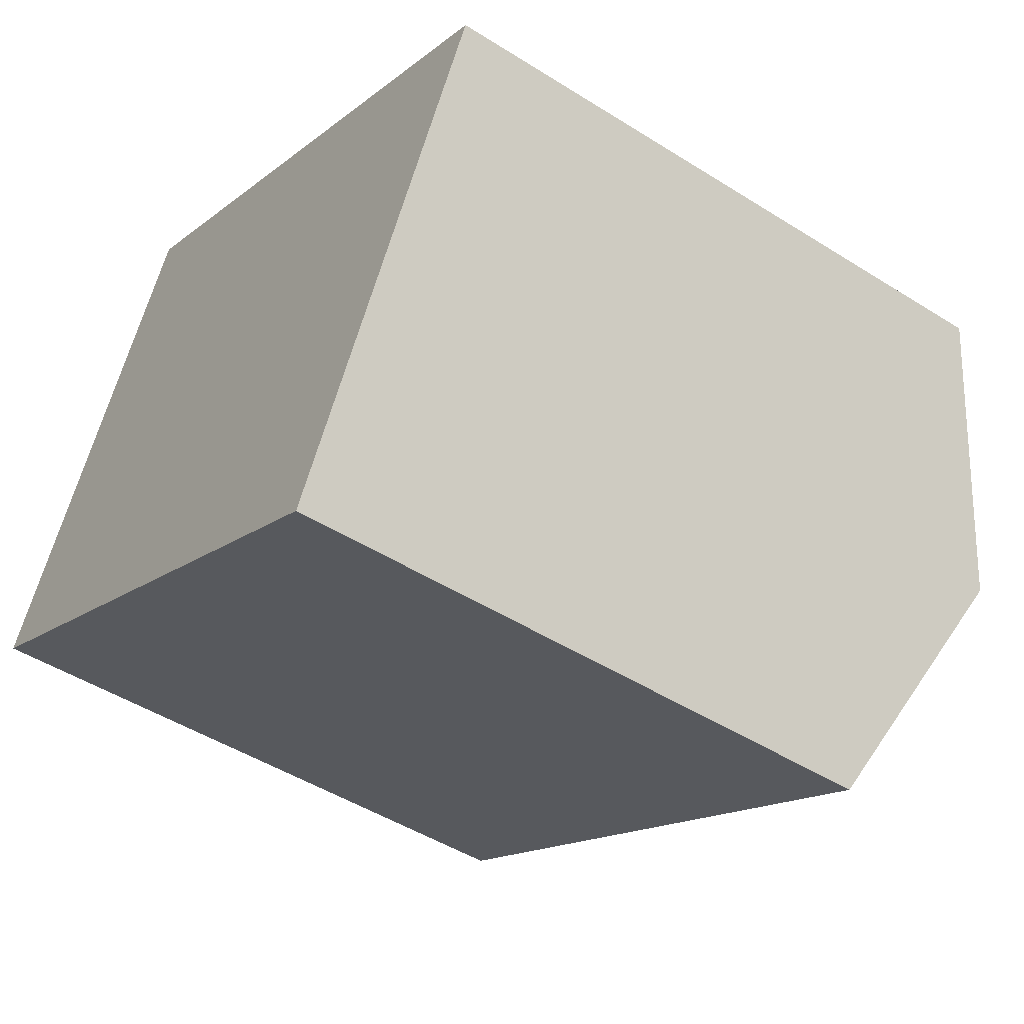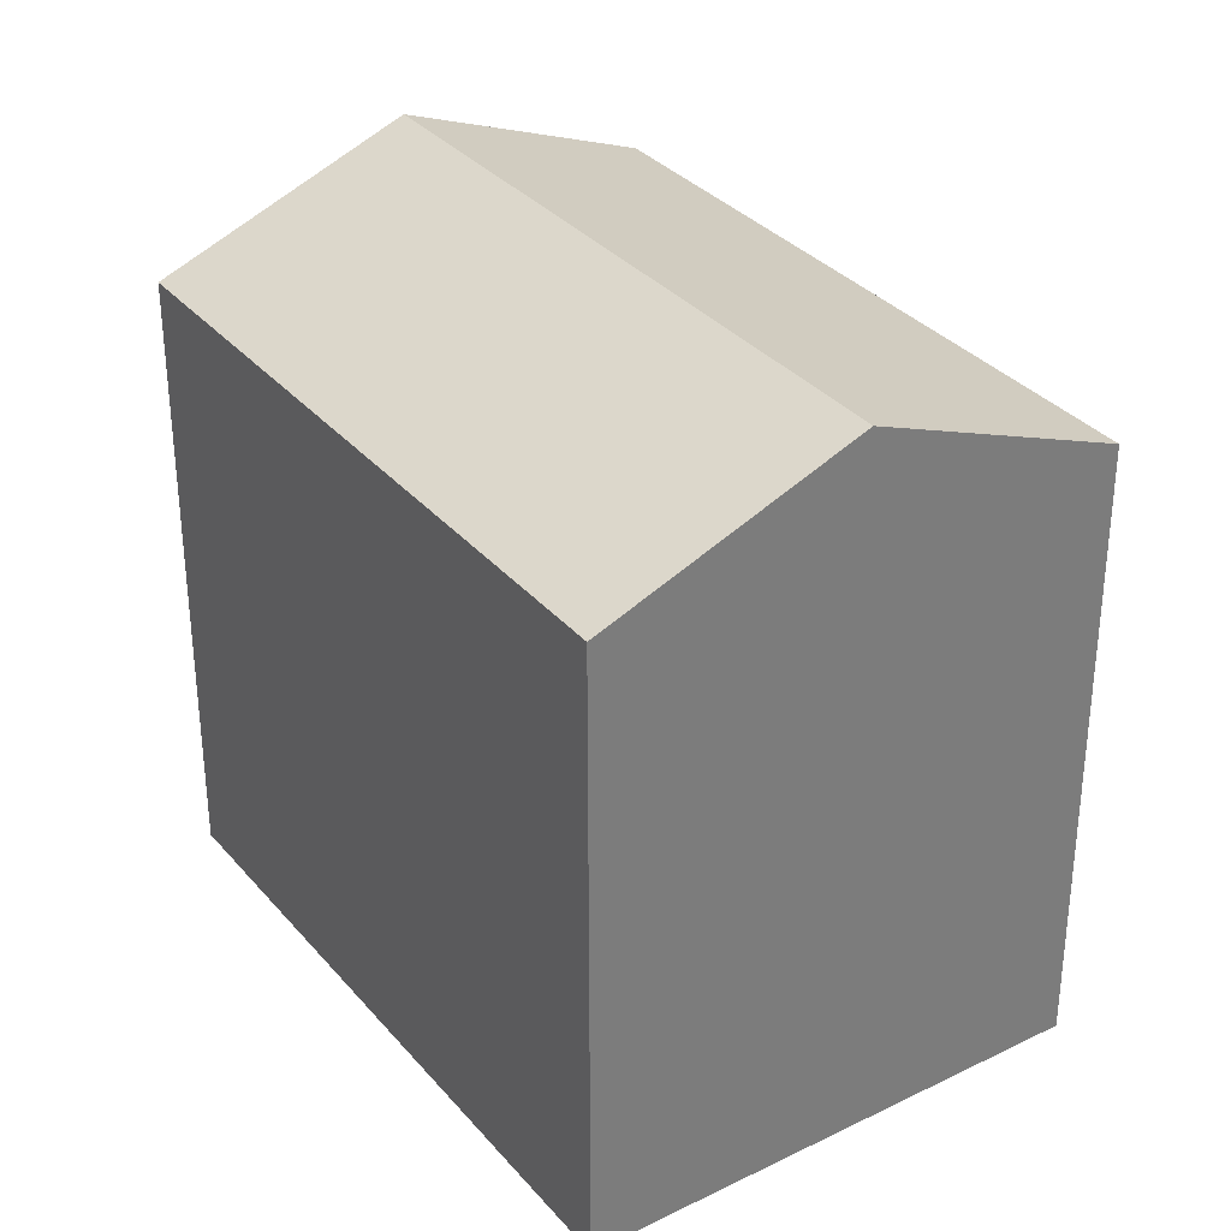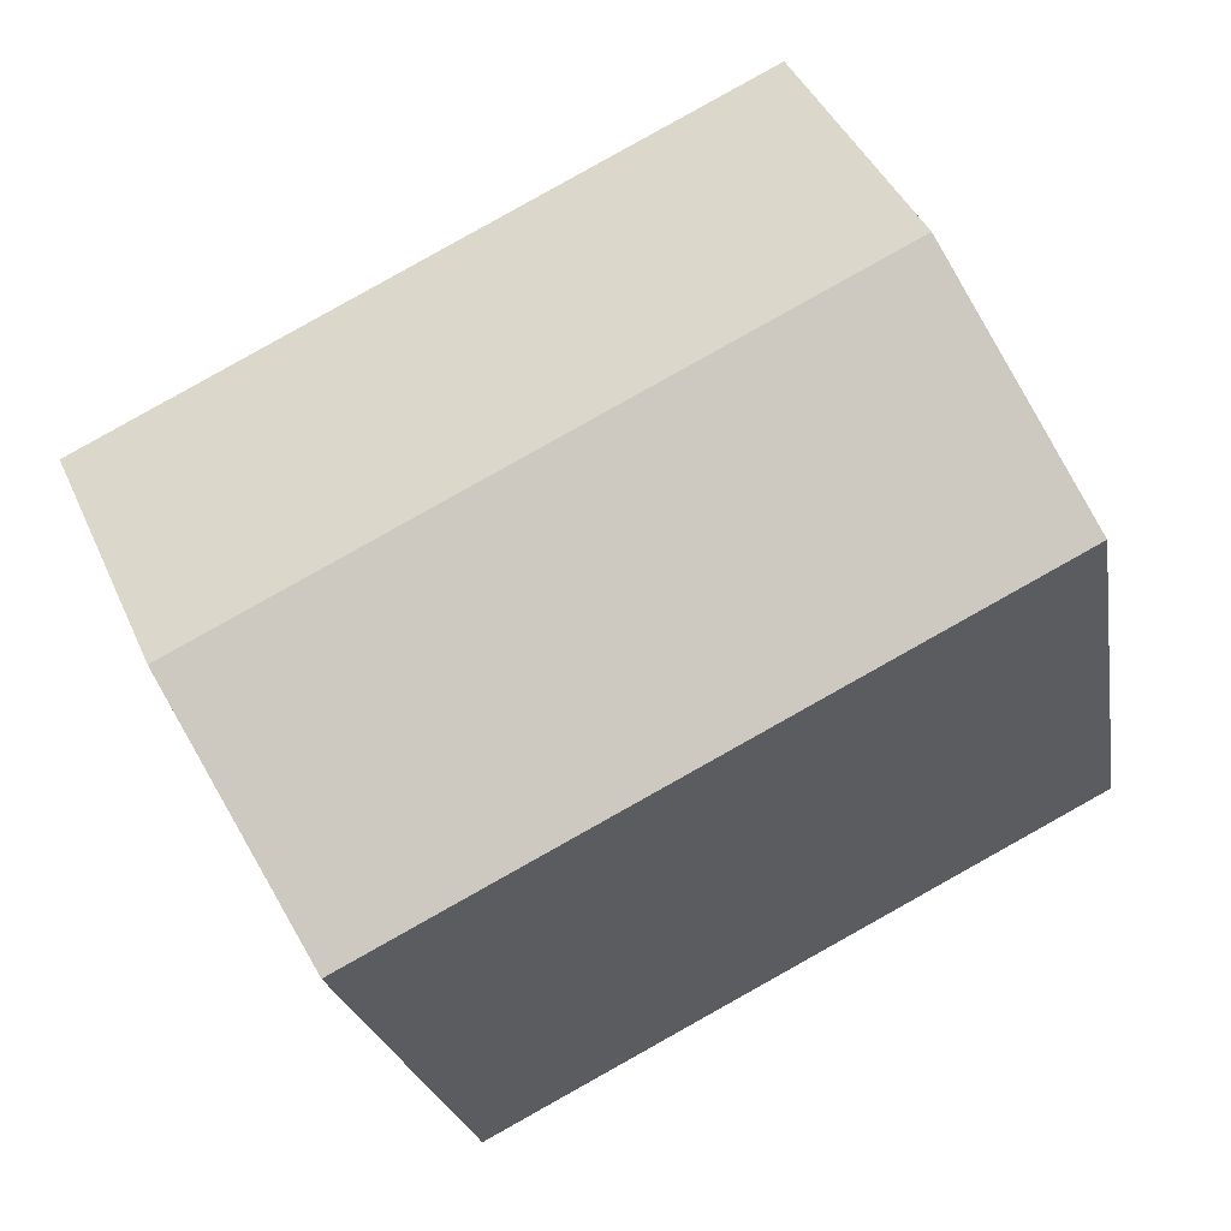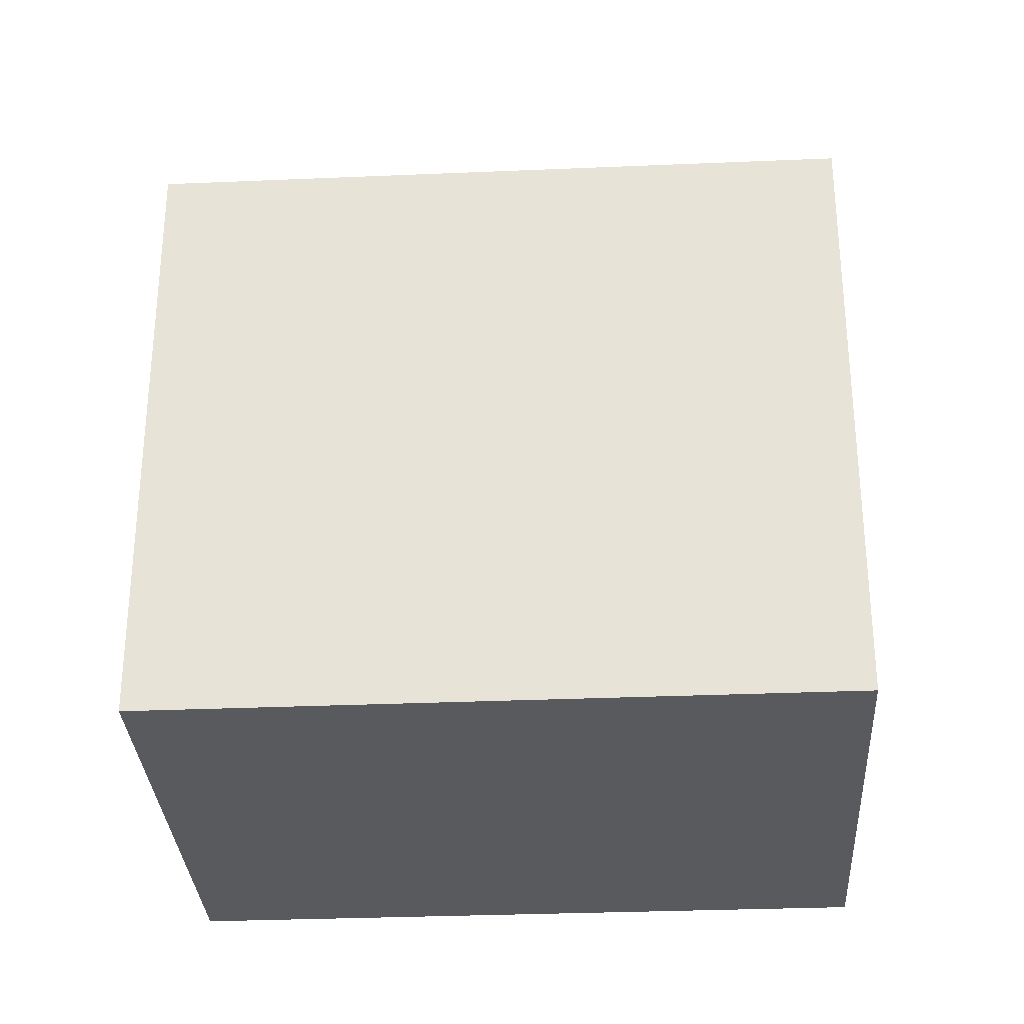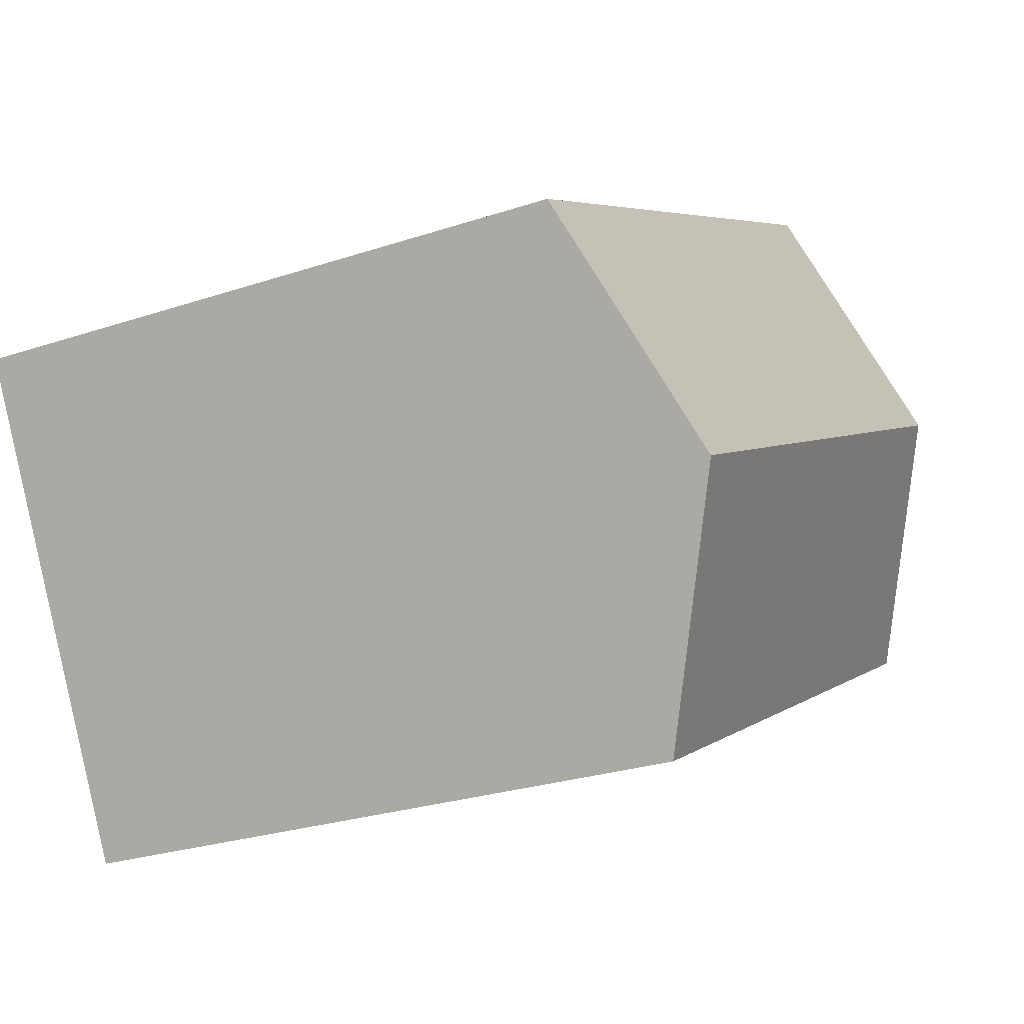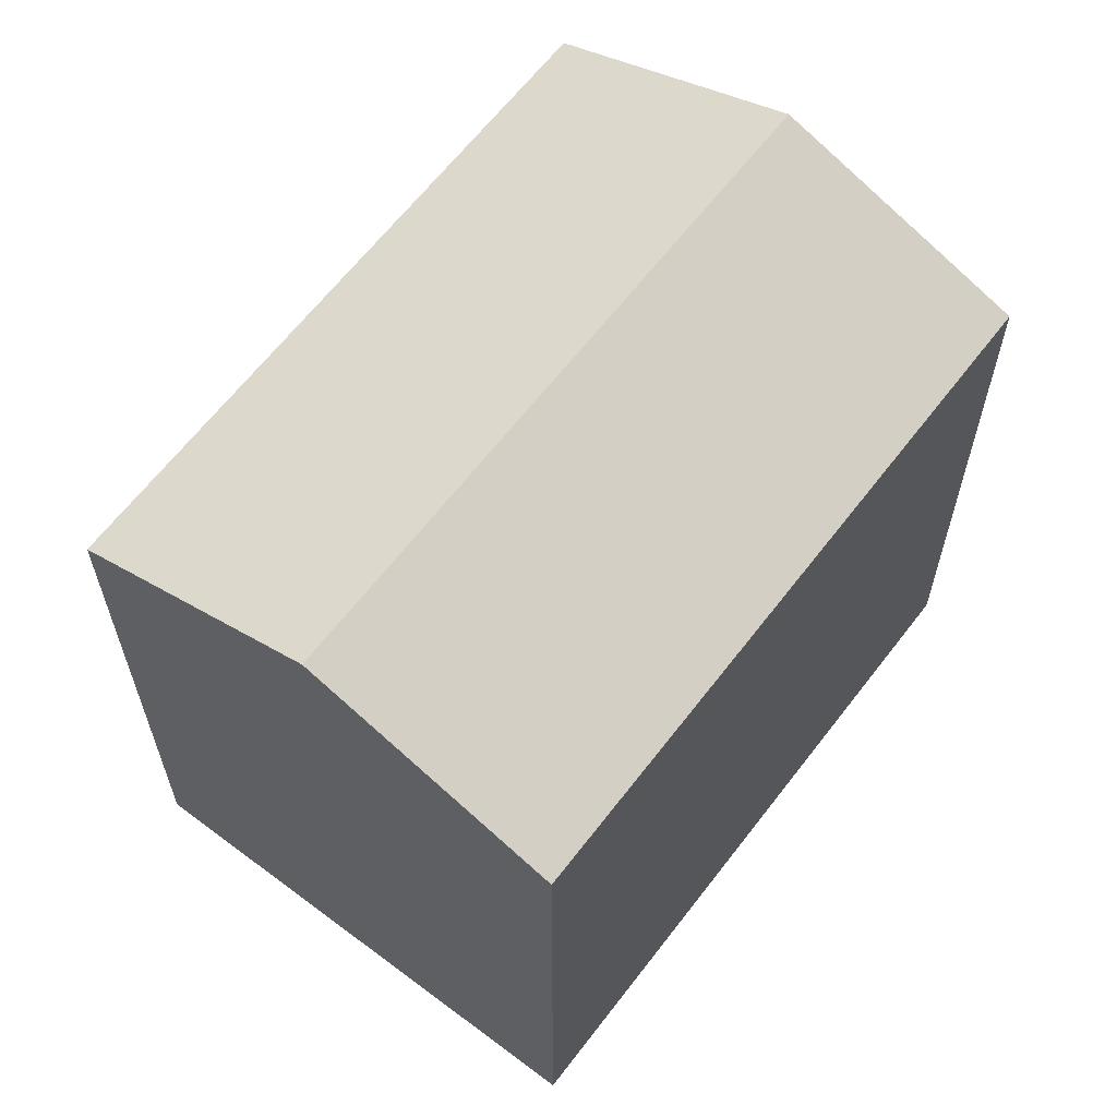
<metadata>
{"format":"obj","ext":"obj","renderer":"f3d","projection":"perspective","resolution":1024,"background":"white","views":[{"elev":-47.4,"azim":54.5,"up":"+Z"},{"elev":33.2,"azim":-96.0,"up":"+Y"},{"elev":-21.7,"azim":-170.9,"up":"+Z"},{"elev":-31.3,"azim":-148.7,"up":"+Y"},{"elev":-26.4,"azim":117.7,"up":"+Z"},{"elev":63.5,"azim":155.2,"up":"+Y"}]}
</metadata>
<code>
v  2.723 16.14 5.125
v  19.27 13.93 2.937
v  16.56 16.14 -2.173
v  19.19 13.93 2.979
v  5.451 13.92 10.26
v  0 13.92 8.525e-16
v  14.57 14.52 -5.905
v  13.83 13.92 -7.298
v  13.83 4.469e-16 -7.298
v  14.57 3.616e-16 -5.905
v  19.27 -1.798e-16 2.937
v  16.56 1.331e-16 -2.173
v  0 0 0
v  5.451 -6.282e-16 10.26
v  2.723 -3.138e-16 5.125
v  19.19 -1.824e-16 2.979
g defaultobject
f 1 2 3
f 2 1 4
f 4 1 5
f 6 7 8
f 7 6 3
f 3 6 1
f 7 9 8
f 9 7 3
f 9 3 2
f 9 2 10
f 10 2 11
f 10 11 12
f 9 6 8
f 6 9 13
f 13 1 6
f 1 13 5
f 5 13 14
f 14 13 15
f 14 4 5
f 4 14 16
f 4 16 2
f 2 16 11
f 15 16 14
f 16 15 13
f 16 13 9
f 16 9 10
f 16 10 11
f 11 10 12

</code>
